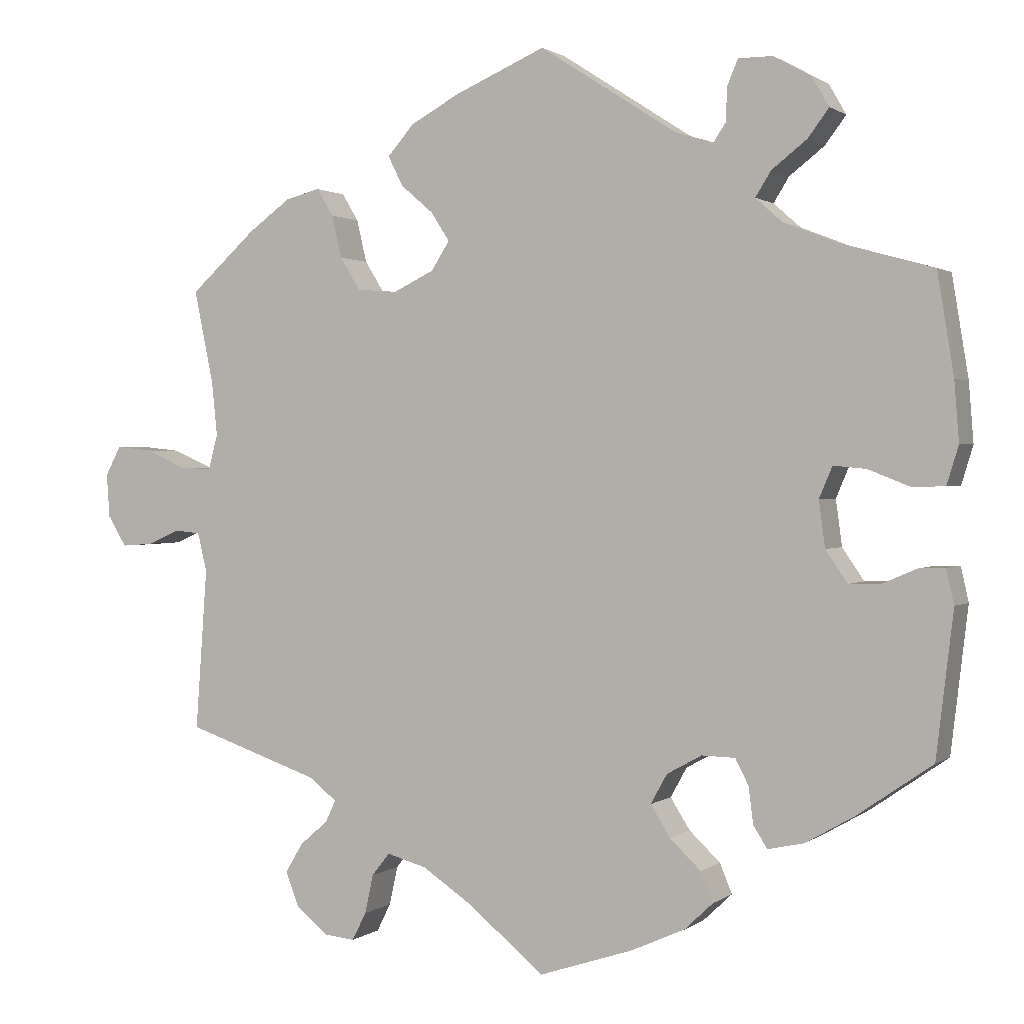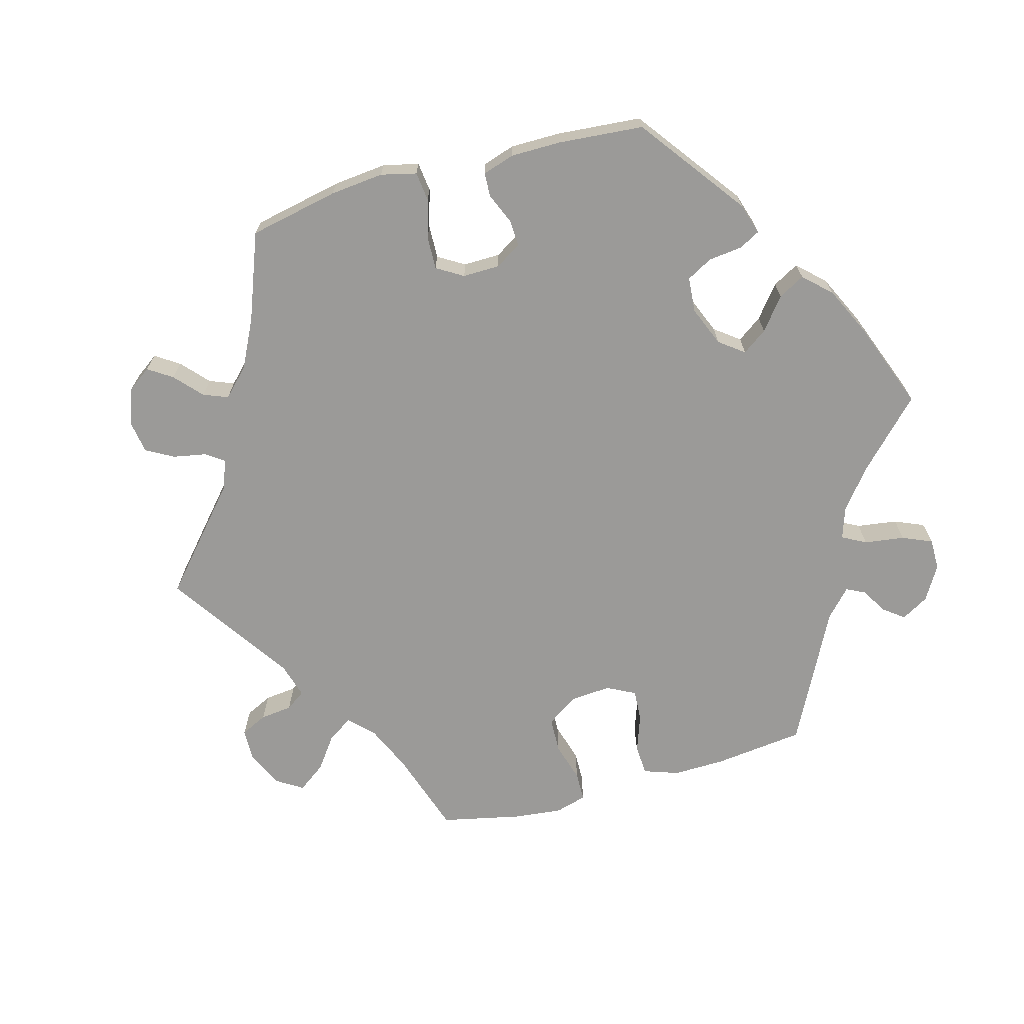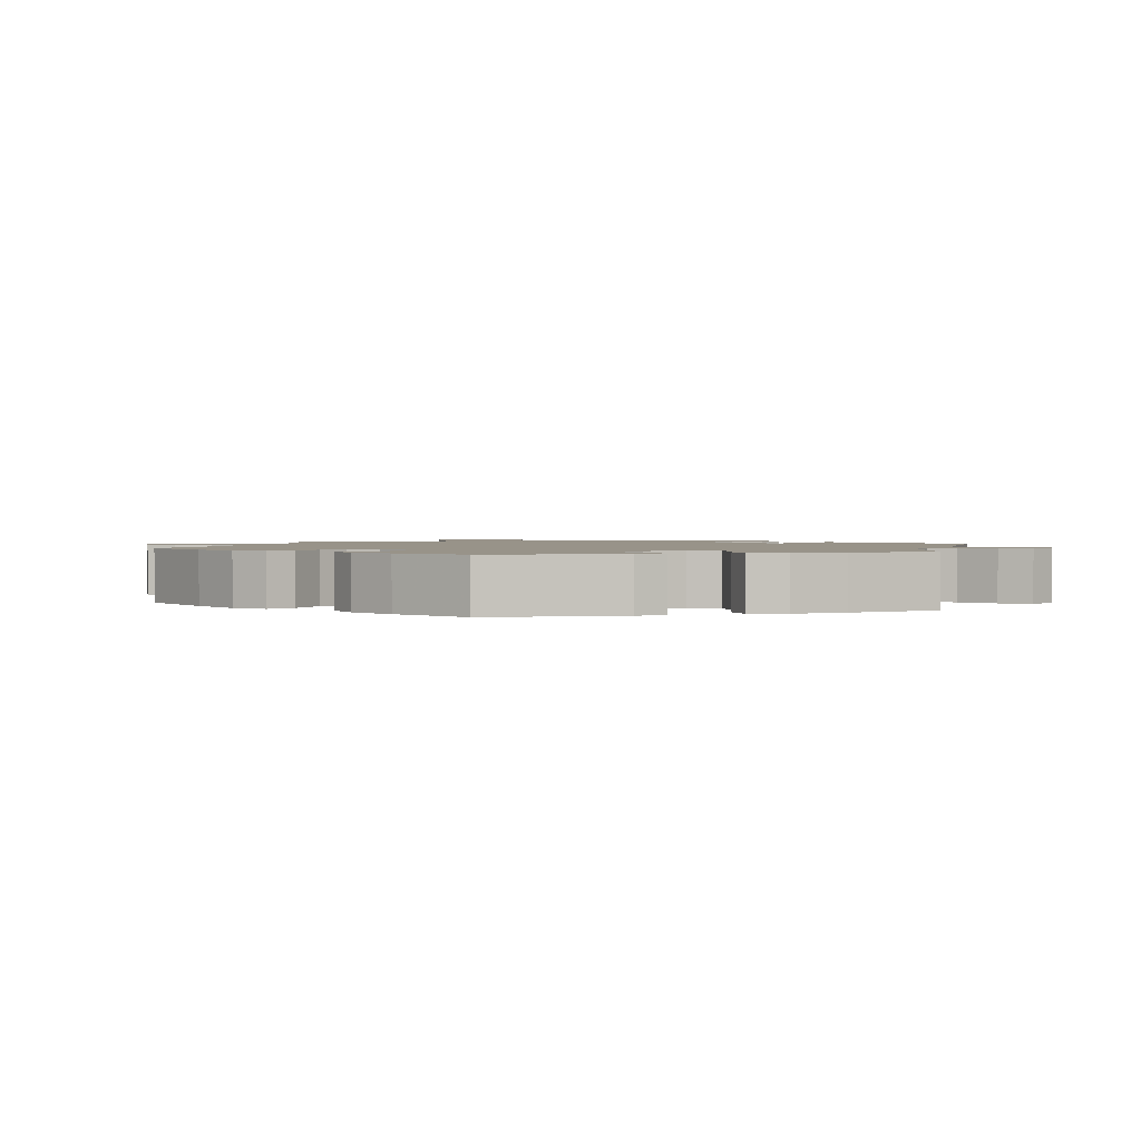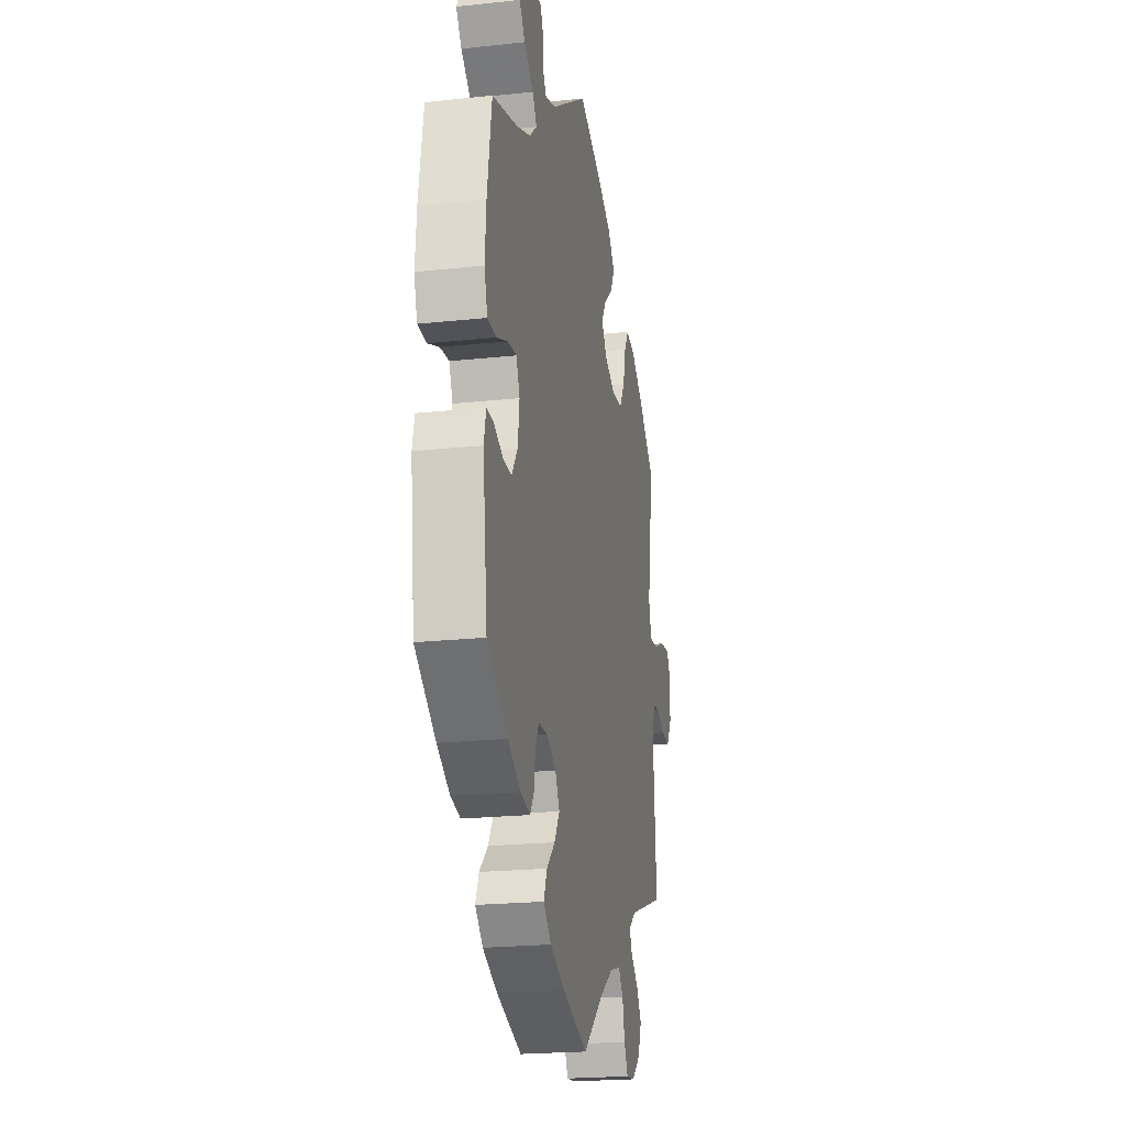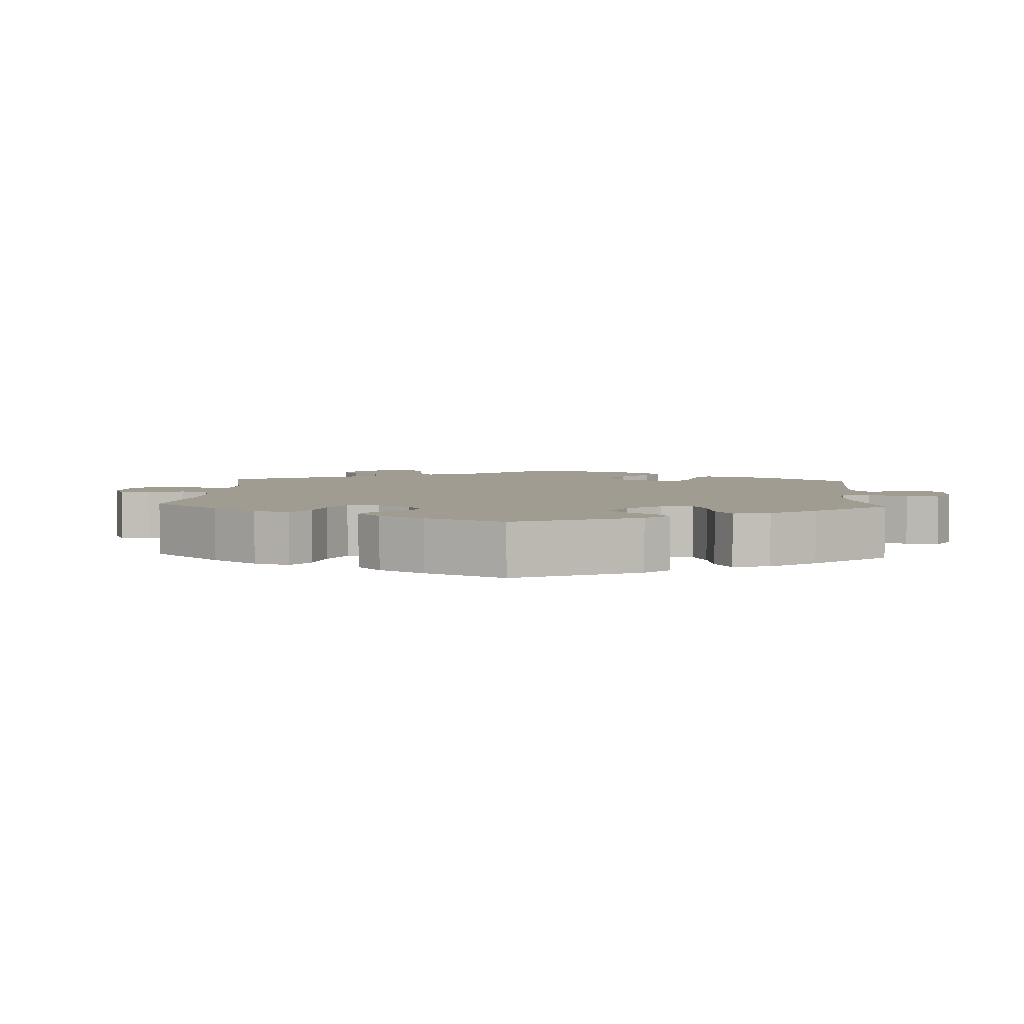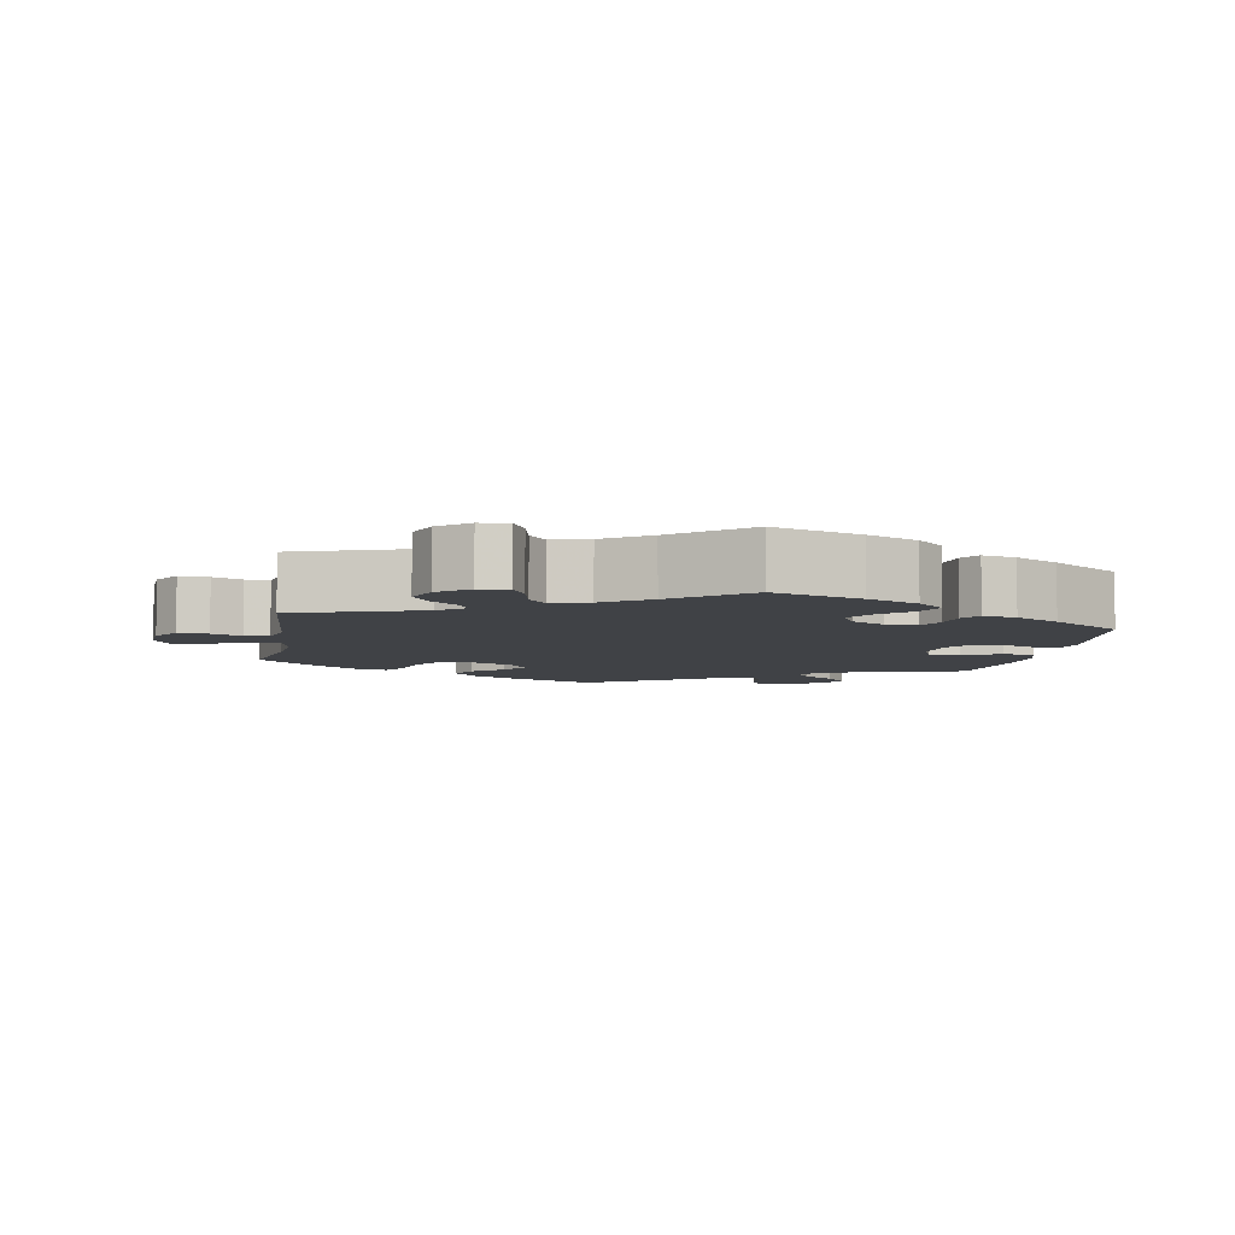
<metadata>
{"format":"obj","ext":"obj","renderer":"f3d","projection":"perspective","resolution":1024,"background":"white","views":[{"elev":1.1,"azim":-155.9,"up":"+Z"},{"elev":-69.3,"azim":-134.6,"up":"+Y"},{"elev":1.6,"azim":-107.2,"up":"+Y"},{"elev":-21.2,"azim":-79.1,"up":"+Z"},{"elev":4.3,"azim":-116.8,"up":"+Y"},{"elev":-6.3,"azim":169.9,"up":"+Y"}]}
</metadata>
<code>
v 0.327 0.07 -0.348
v 0.292 0.07 -0.376
v 0.305 0.07 -0.404
v 0.341 0.07 -0.435
v 0.364 0.07 -0.473
v 0.347 0.07 -0.517
v 0.306 0.07 -0.551
v 0.266 0.07 -0.555
v 0.248 0.07 -0.519
v 0.237 0.07 -0.469
v 0.214 0.07 -0.44
v 0.163 0.07 -0.454
v 0.1 0.07 -0.496
v 0 0.07 -0.578
v -0.121 0.07 -0.538
v -0.19 0.07 -0.507
v -0.227 0.07 -0.472
v -0.211 0.07 -0.434
v -0.171 0.07 -0.396
v -0.146 0.07 -0.356
v -0.167 0.07 -0.318
v -0.212 0.07 -0.293
v -0.255 0.07 -0.294
v -0.272 0.07 -0.327
v -0.278 0.07 -0.374
v -0.296 0.07 -0.402
v -0.342 0.07 -0.392
v -0.403 0.07 -0.357
v -0.501 0.07 -0.289
v -0.523 0.07 -0.104
v -0.513 0.07 -0.06
v -0.48 0.07 -0.061
v -0.436 0.07 -0.08
v -0.395 0.07 -0.081
v -0.367 0.07 -0.04
v -0.359 0.07 0.019
v -0.376 0.07 0.059
v -0.418 0.07 0.055
v -0.471 0.07 0.034
v -0.513 0.07 0.035
v -0.528 0.07 0.084
v -0.522 0.07 0.16
v -0.501 0.07 0.289
v -0.38 0.07 0.323
v -0.314 0.07 0.349
v -0.279 0.07 0.38
v -0.299 0.07 0.412
v -0.344 0.07 0.447
v -0.371 0.07 0.483
v -0.349 0.07 0.521
v -0.301 0.07 0.548
v -0.257 0.07 0.548
v -0.243 0.07 0.515
v -0.242 0.07 0.473
v -0.226 0.07 0.449
v -0.177 0.07 0.464
v -0.001 0.07 0.578
v 0.115 0.07 0.528
v 0.179 0.07 0.493
v 0.213 0.07 0.454
v 0.194 0.07 0.416
v 0.152 0.07 0.38
v 0.128 0.07 0.343
v 0.152 0.07 0.306
v 0.204 0.07 0.281
v 0.256 0.07 0.285
v 0.282 0.07 0.327
v 0.295 0.07 0.382
v 0.316 0.07 0.417
v 0.36 0.07 0.406
v 0.415 0.07 0.366
v 0.5 0.07 0.289
v 0.475 0.07 0.168
v 0.468 0.07 0.099
v 0.48 0.07 0.054
v 0.521 0.07 0.056
v 0.573 0.07 0.079
v 0.62 0.07 0.084
v 0.64 0.07 0.046
v 0.636 0.07 -0.01
v 0.612 0.07 -0.049
v 0.571 0.07 -0.046
v 0.53 0.07 -0.028
v 0.497 0.07 -0.031
v 0.485 0.07 -0.081
v 0.5 0.07 -0.289
v 0.327 0 -0.348
v 0.292 0 -0.376
v 0.305 0 -0.404
v 0.341 0 -0.435
v 0.364 0 -0.473
v 0.347 0 -0.517
v 0.306 0 -0.551
v 0.266 0 -0.555
v 0.248 0 -0.519
v 0.237 0 -0.469
v 0.214 0 -0.44
v 0.163 0 -0.454
v 0.1 0 -0.496
v 0 0 -0.578
v -0.121 0 -0.538
v -0.19 0 -0.507
v -0.227 0 -0.472
v -0.211 0 -0.434
v -0.171 0 -0.396
v -0.146 0 -0.356
v -0.167 0 -0.318
v -0.212 0 -0.293
v -0.255 0 -0.294
v -0.272 0 -0.327
v -0.278 0 -0.374
v -0.296 0 -0.402
v -0.342 0 -0.392
v -0.403 0 -0.357
v -0.501 0 -0.289
v -0.523 0 -0.104
v -0.513 0 -0.06
v -0.48 0 -0.061
v -0.436 0 -0.08
v -0.395 0 -0.081
v -0.367 0 -0.04
v -0.359 0 0.019
v -0.376 0 0.059
v -0.418 0 0.055
v -0.471 0 0.034
v -0.513 0 0.035
v -0.528 0 0.084
v -0.522 0 0.16
v -0.501 0 0.289
v -0.38 0 0.323
v -0.314 0 0.349
v -0.279 0 0.38
v -0.299 0 0.412
v -0.344 0 0.447
v -0.371 0 0.483
v -0.349 0 0.521
v -0.301 0 0.548
v -0.257 0 0.548
v -0.243 0 0.515
v -0.242 0 0.473
v -0.226 0 0.449
v -0.177 0 0.464
v -0.001 0 0.578
v 0.115 0 0.528
v 0.179 0 0.493
v 0.213 0 0.454
v 0.194 0 0.416
v 0.152 0 0.38
v 0.128 0 0.343
v 0.152 0 0.306
v 0.204 0 0.281
v 0.256 0 0.285
v 0.282 0 0.327
v 0.295 0 0.382
v 0.316 0 0.417
v 0.36 0 0.406
v 0.415 0 0.366
v 0.5 0 0.289
v 0.475 0 0.168
v 0.468 0 0.099
v 0.48 0 0.054
v 0.521 0 0.056
v 0.573 0 0.079
v 0.62 0 0.084
v 0.64 0 0.046
v 0.636 0 -0.01
v 0.612 0 -0.049
v 0.571 0 -0.046
v 0.53 0 -0.028
v 0.497 0 -0.031
v 0.485 0 -0.081
v 0.5 0 -0.289
f 85 86 1
f 84 85 1 2
f 80 81 82 83
f 80 83 84
f 79 80 84
f 76 77 78 79
f 75 76 79 84
f 74 75 84 2
f 70 71 72 73
f 70 73 74 2
f 67 68 69 70
f 66 67 70 2
f 59 60 61 62
f 59 62 63
f 56 57 58 59
f 55 56 59 63
f 51 52 53 54
f 51 54 55
f 50 51 55
f 47 48 49 50
f 46 47 50 55
f 41 42 43 44
f 41 44 45
f 38 39 40 41
f 37 38 41 45
f 36 37 45 46
f 30 31 32 33
f 30 33 34
f 29 30 34
f 28 29 34 35
f 24 25 26 27
f 23 24 27 28
f 16 17 18 19
f 16 19 20
f 13 14 15 16
f 12 13 16 20
f 11 12 20 21
f 7 8 9 10
f 7 10 11
f 6 7 11
f 3 4 5 6
f 2 3 6 11
f 65 66 2 11
f 46 55 63 64
f 23 28 35 36
f 22 23 36 46
f 22 46 64 65
f 11 21 22 65
f 87 172 171
f 88 87 171 170
f 169 168 167 166
f 170 169 166
f 170 166 165
f 165 164 163 162
f 170 165 162 161
f 88 170 161 160
f 159 158 157 156
f 88 160 159 156
f 156 155 154 153
f 88 156 153 152
f 148 147 146 145
f 149 148 145
f 145 144 143 142
f 149 145 142 141
f 140 139 138 137
f 141 140 137
f 141 137 136
f 136 135 134 133
f 141 136 133 132
f 130 129 128 127
f 131 130 127
f 127 126 125 124
f 131 127 124 123
f 132 131 123 122
f 119 118 117 116
f 120 119 116
f 120 116 115
f 121 120 115 114
f 113 112 111 110
f 114 113 110 109
f 105 104 103 102
f 106 105 102
f 102 101 100 99
f 106 102 99 98
f 107 106 98 97
f 96 95 94 93
f 97 96 93
f 97 93 92
f 92 91 90 89
f 97 92 89 88
f 97 88 152 151
f 150 149 141 132
f 122 121 114 109
f 132 122 109 108
f 151 150 132 108
f 151 108 107 97
f 1 87 88 2
f 2 88 89 3
f 3 89 90 4
f 4 90 91 5
f 5 91 92 6
f 6 92 93 7
f 7 93 94 8
f 8 94 95 9
f 9 95 96 10
f 10 96 97 11
f 11 97 98 12
f 12 98 99 13
f 13 99 100 14
f 14 100 101 15
f 15 101 102 16
f 16 102 103 17
f 17 103 104 18
f 18 104 105 19
f 19 105 106 20
f 20 106 107 21
f 21 107 108 22
f 22 108 109 23
f 23 109 110 24
f 24 110 111 25
f 25 111 112 26
f 26 112 113 27
f 27 113 114 28
f 28 114 115 29
f 29 115 116 30
f 30 116 117 31
f 31 117 118 32
f 32 118 119 33
f 33 119 120 34
f 34 120 121 35
f 35 121 122 36
f 36 122 123 37
f 37 123 124 38
f 38 124 125 39
f 39 125 126 40
f 40 126 127 41
f 41 127 128 42
f 42 128 129 43
f 43 129 130 44
f 44 130 131 45
f 45 131 132 46
f 46 132 133 47
f 47 133 134 48
f 48 134 135 49
f 49 135 136 50
f 50 136 137 51
f 51 137 138 52
f 52 138 139 53
f 53 139 140 54
f 54 140 141 55
f 55 141 142 56
f 56 142 143 57
f 57 143 144 58
f 58 144 145 59
f 59 145 146 60
f 60 146 147 61
f 61 147 148 62
f 62 148 149 63
f 63 149 150 64
f 64 150 151 65
f 65 151 152 66
f 66 152 153 67
f 67 153 154 68
f 68 154 155 69
f 69 155 156 70
f 70 156 157 71
f 71 157 158 72
f 72 158 159 73
f 73 159 160 74
f 74 160 161 75
f 75 161 162 76
f 76 162 163 77
f 77 163 164 78
f 78 164 165 79
f 79 165 166 80
f 80 166 167 81
f 81 167 168 82
f 82 168 169 83
f 83 169 170 84
f 84 170 171 85
f 85 171 172 86
f 86 172 87 1

</code>
